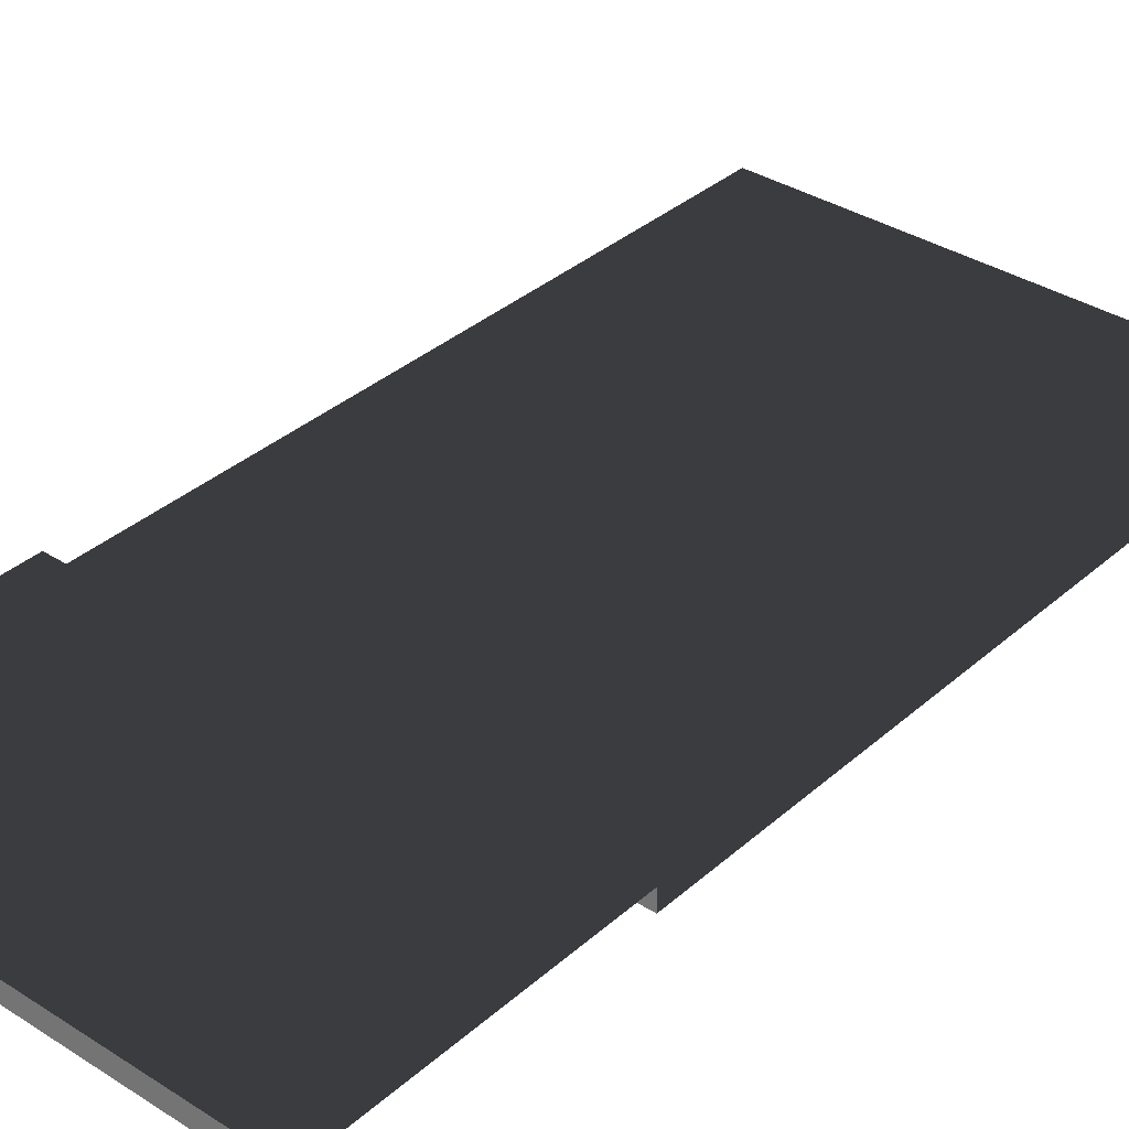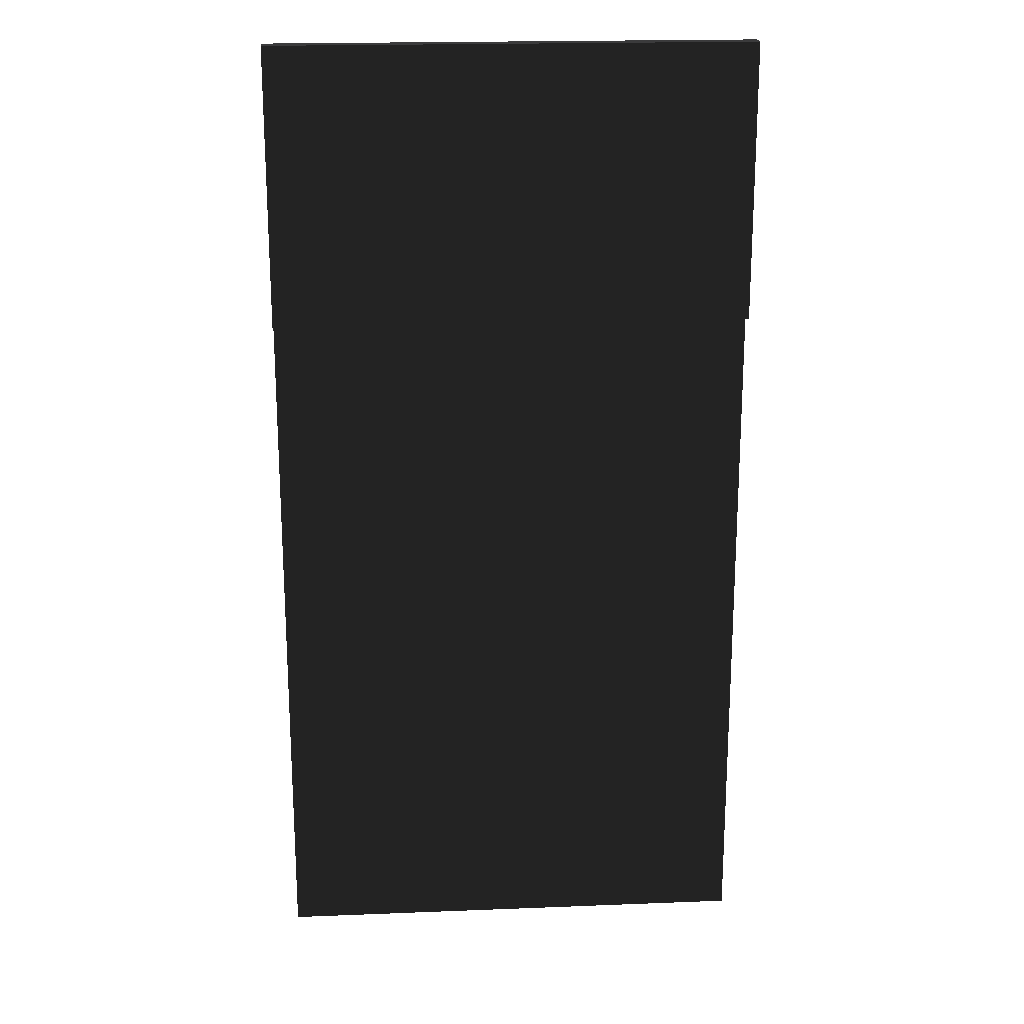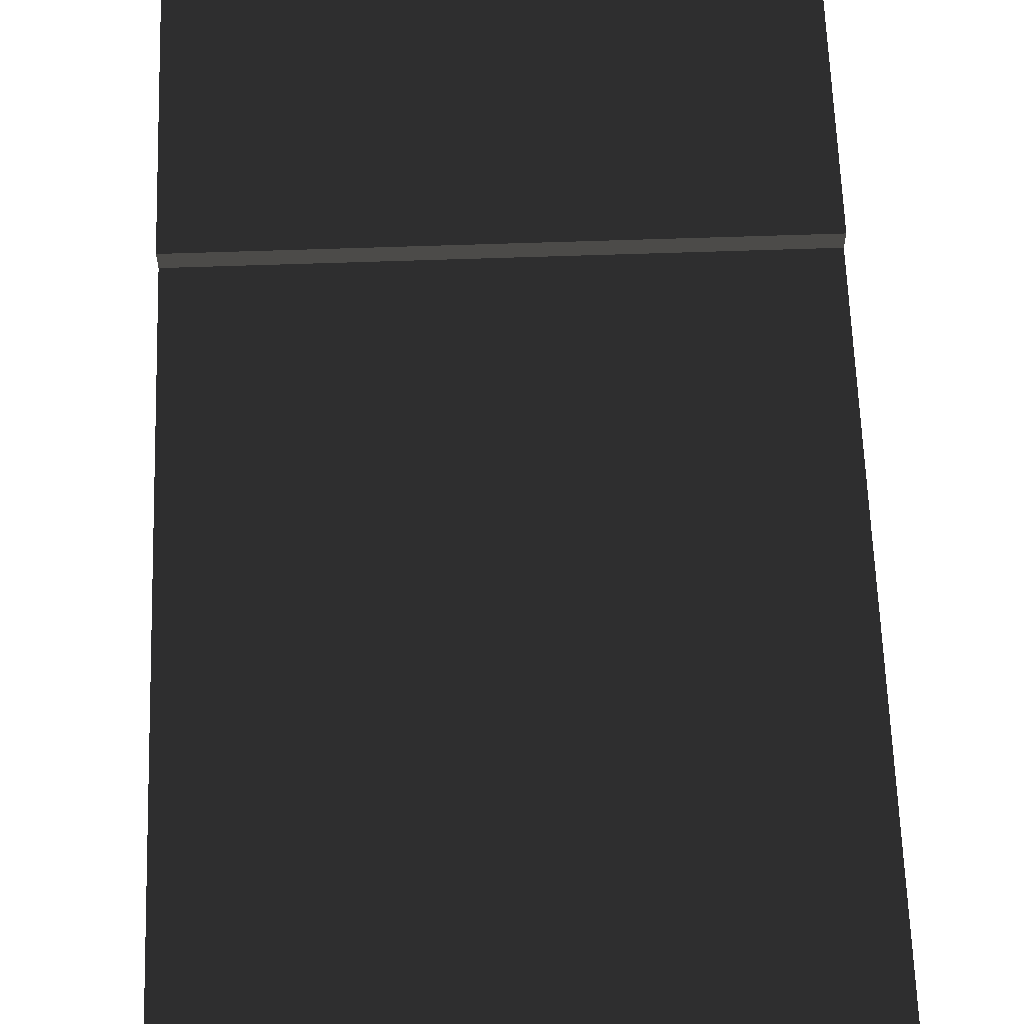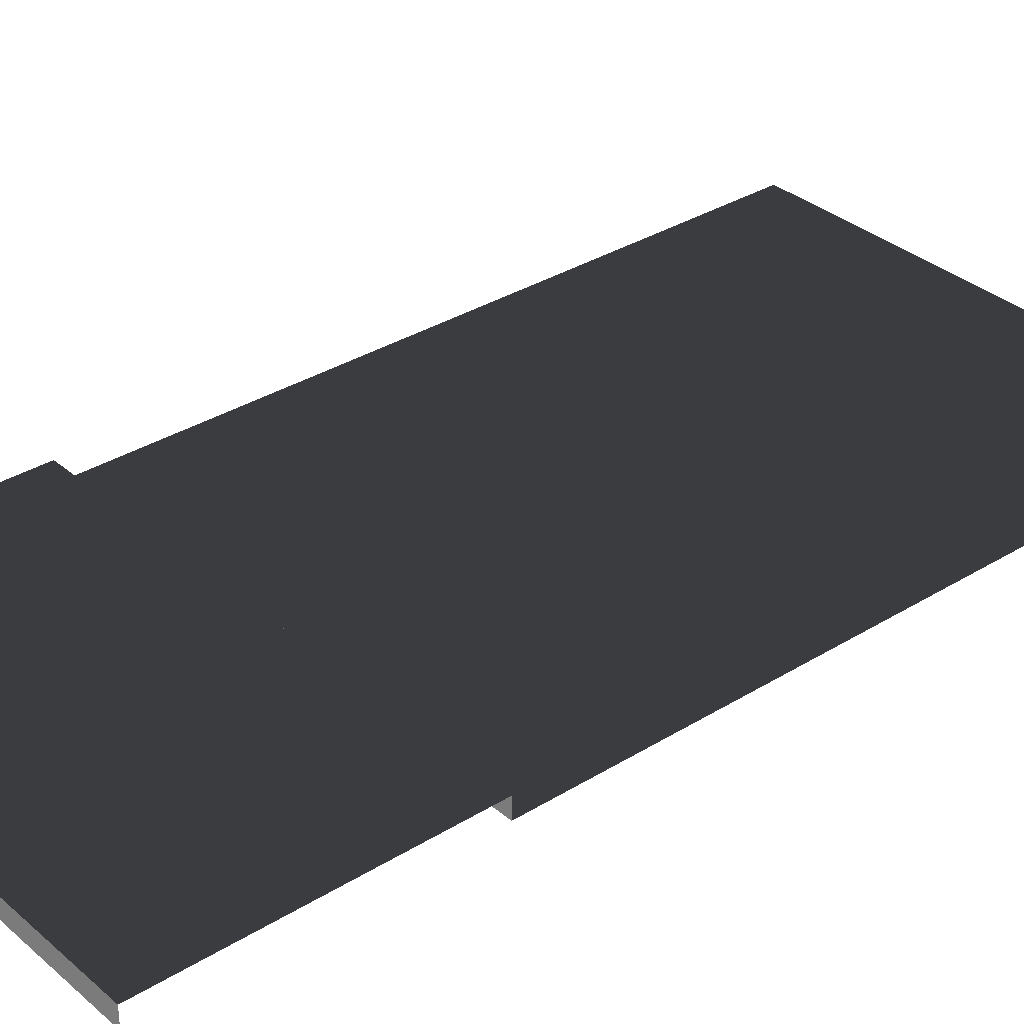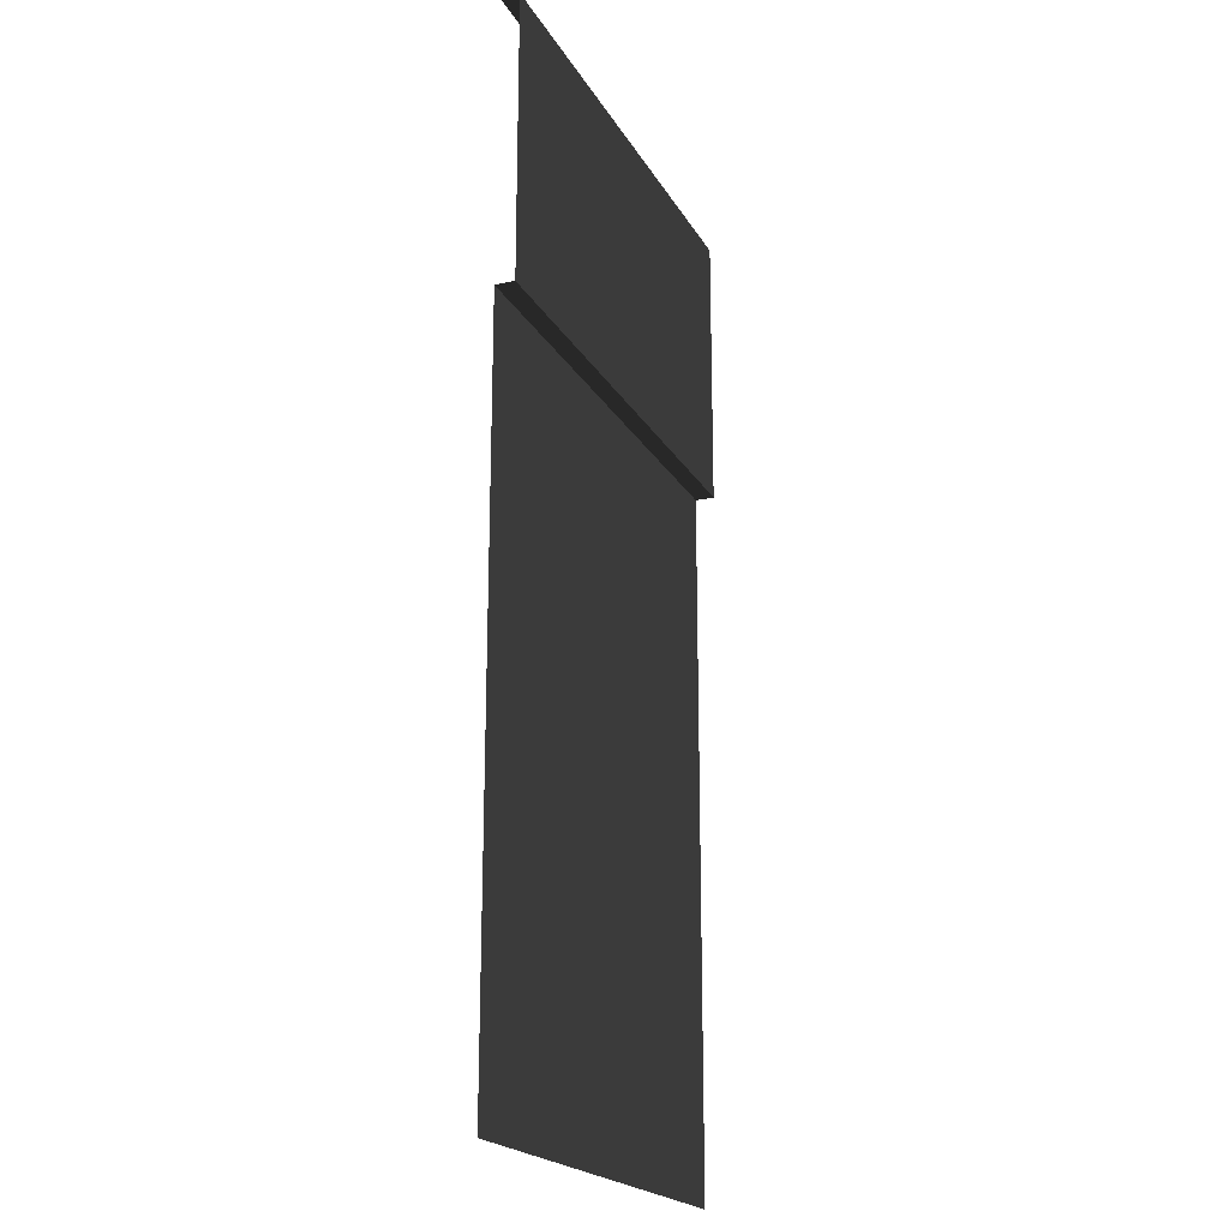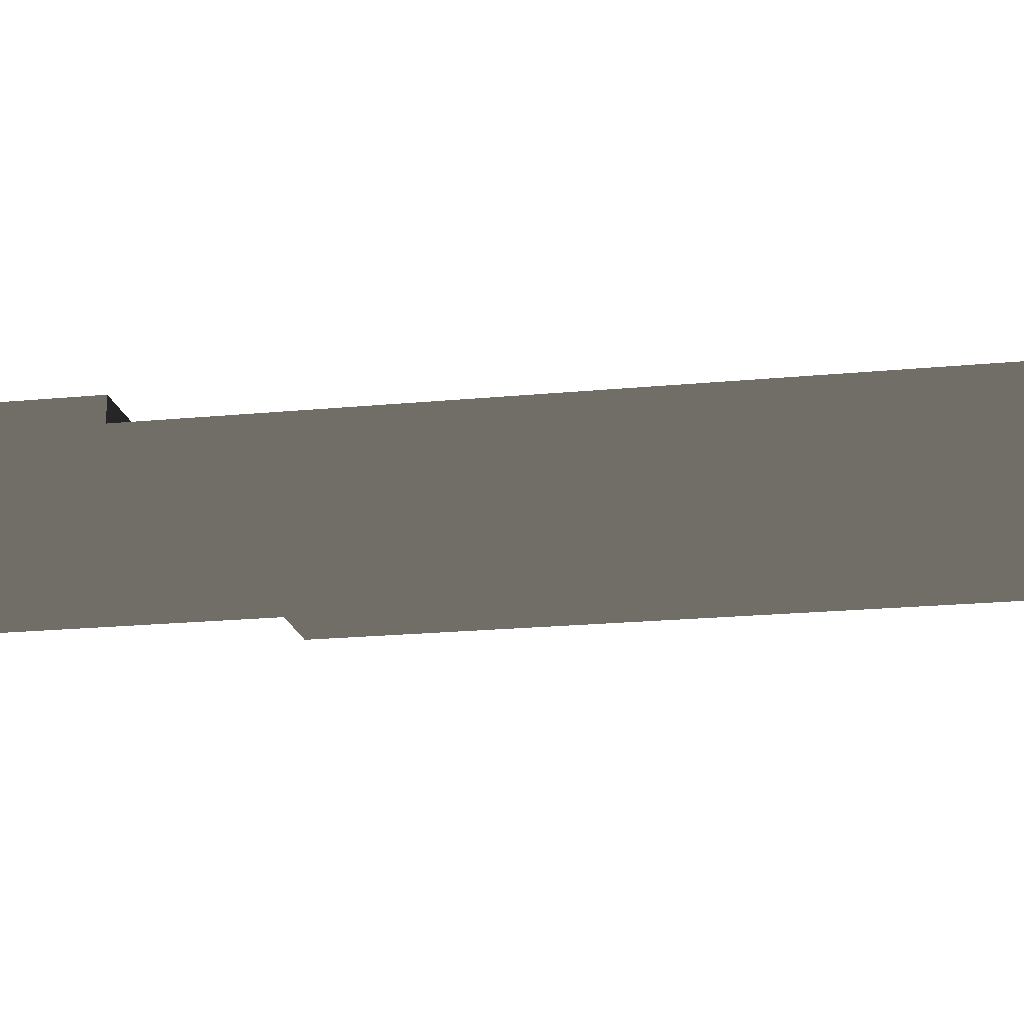
<metadata>
{"format":"obj","ext":"obj","renderer":"f3d","projection":"perspective","resolution":1024,"background":"white","views":[{"elev":34.9,"azim":40.6,"up":"+Y"},{"elev":19.8,"azim":175.8,"up":"+Z"},{"elev":63.0,"azim":178.0,"up":"+Y"},{"elev":33.2,"azim":49.6,"up":"+Y"},{"elev":-20.4,"azim":111.8,"up":"+Z"},{"elev":-18.5,"azim":100.9,"up":"+Y"}]}
</metadata>
<code>
v 2.5 -0.1948 -3.165
v 3.518 -0.1948 -9.555
v 1.482 -0.1948 -9.555
v 2.5 0 1.272e-06
v 2.5 -0.1948 1.272e-06
v 5 -0.1948 1.272e-06
v 5 0 1.272e-06
v 3.179e-06 0 1.272e-06
v 3.179e-06 -0.1948 1.272e-06
v 2.5 -0.1948 1.272e-06
v 2.5 0 1.272e-06
v 3.518 -0.1948 -10
v 3.518 -0.1948 -9.555
v 5 -0.1948 -10
v 5 -0.1948 -3.165
v 2.5 -0.1948 -3.165
v 2.5 -0.1948 -2.869
v 5 -0.1948 -2.869
v 5 -0.1948 -3.165
v 2.5 -0.1948 -3.165
v 2.5 -0.1948 -2.869
v 2.5 0 -2.869
v 5 0 -2.869
v 5 -0.1948 -2.869
v 5 0 -2.869
v 2.5 0 -2.869
v 2.5 0 1.272e-06
v 5 0 1.272e-06
v 2.5 -0.1948 -2.869
v 2.5 -0.1948 -3.165
v 3.179e-06 -0.1948 -3.165
v 3.179e-06 -0.1948 -2.869
v 2.5 0 -2.869
v 3.179e-06 0 -2.869
v 3.179e-06 0 1.272e-06
v 2.5 0 1.272e-06
v 3.179e-06 -0.1948 -2.869
v 3.179e-06 0 -2.869
v 2.5 0 -2.869
v 2.5 -0.1948 -2.869
v 1.482 -0.1948 -10
v 1.482 -0.1948 -9.555
v 3.518 -0.1948 -9.555
v 3.518 -0.1948 -10
v 1.482 -0.1948 -9.555
v 1.482 -0.1948 -10
v 3.179e-06 -0.1948 -10
v 3.179e-06 -0.1948 -3.165
v 2.5 -0.1948 -3.165
g road_straight_mesh_3280_9
f 1 3 2
f 4 6 5
f 4 7 6
f 8 10 9
f 8 11 10
f 12 14 13
f 13 14 15
f 13 15 16
f 17 19 18
f 17 20 19
f 21 23 22
f 21 24 23
f 25 27 26
f 25 28 27
f 29 31 30
f 29 32 31
f 33 35 34
f 33 36 35
f 37 39 38
f 37 40 39
f 41 43 42
f 41 44 43
f 45 47 46
f 48 45 49
f 48 47 45

</code>
